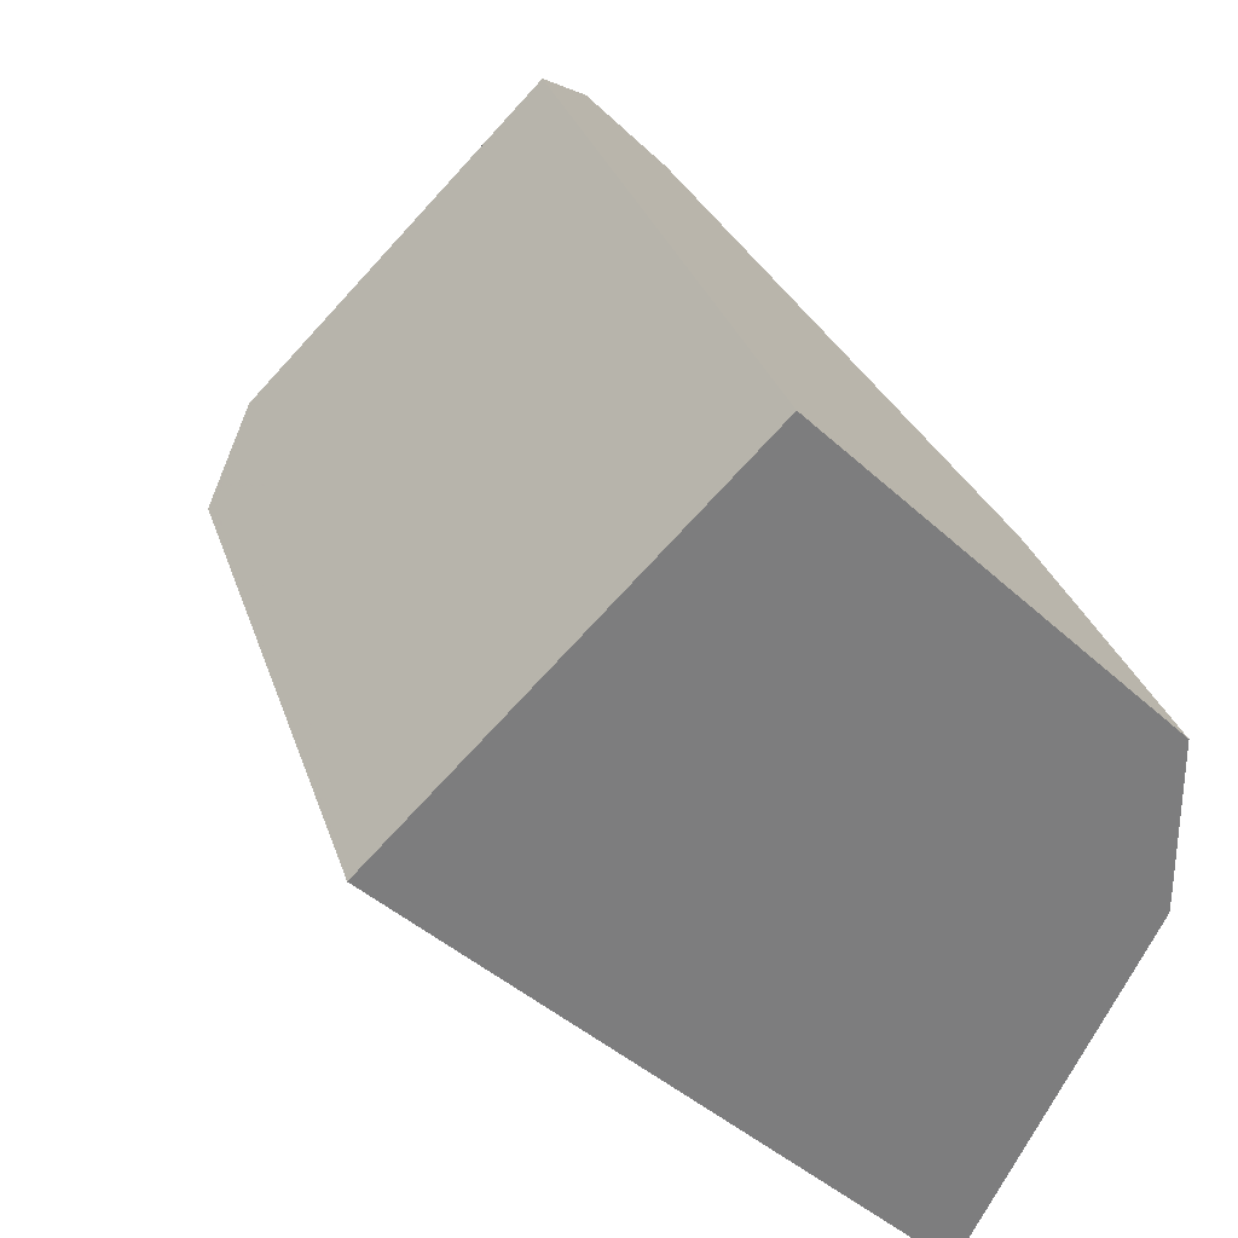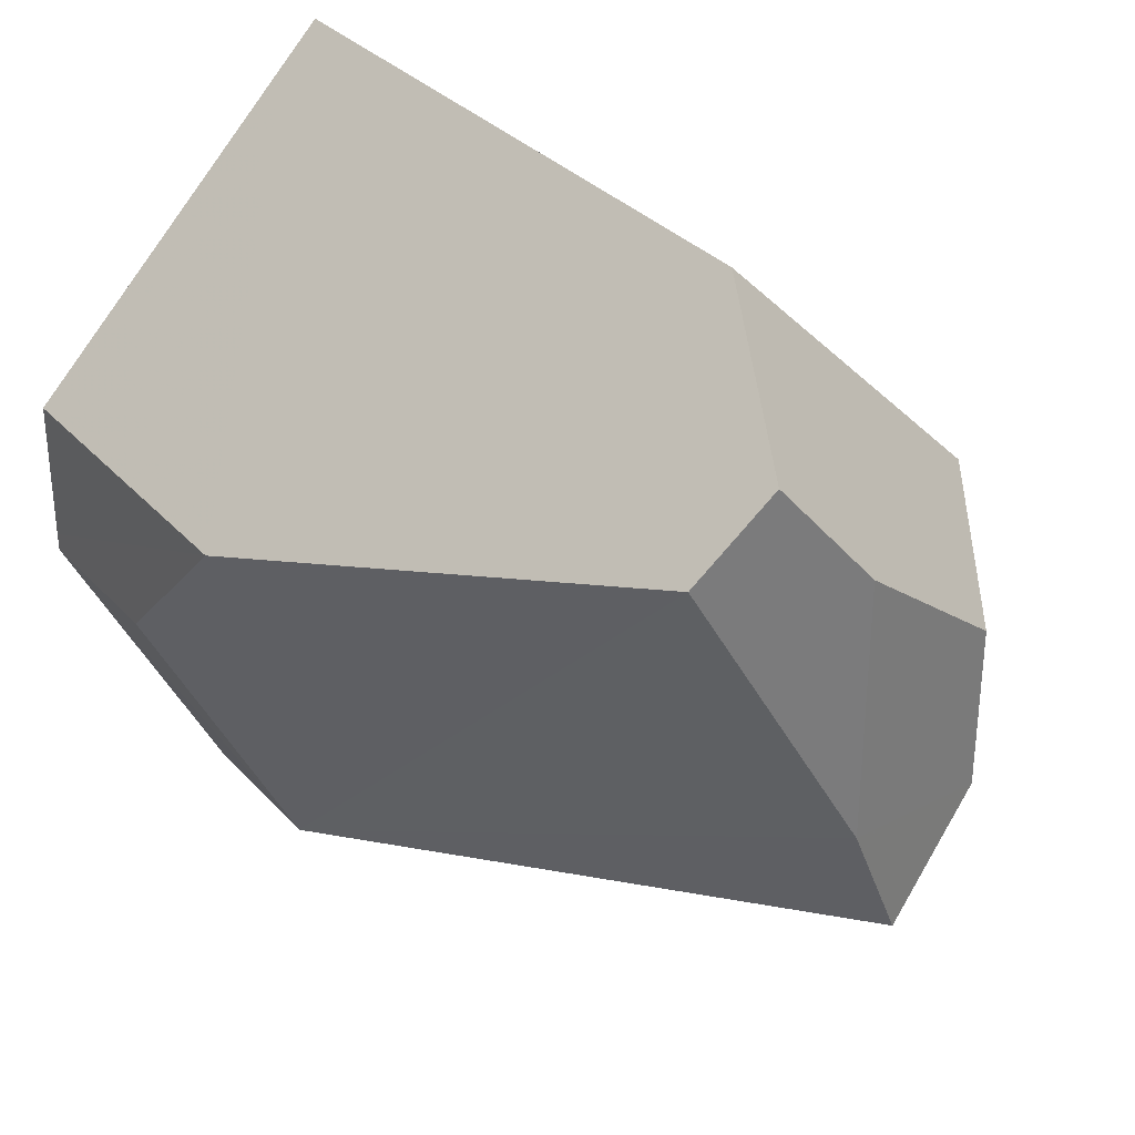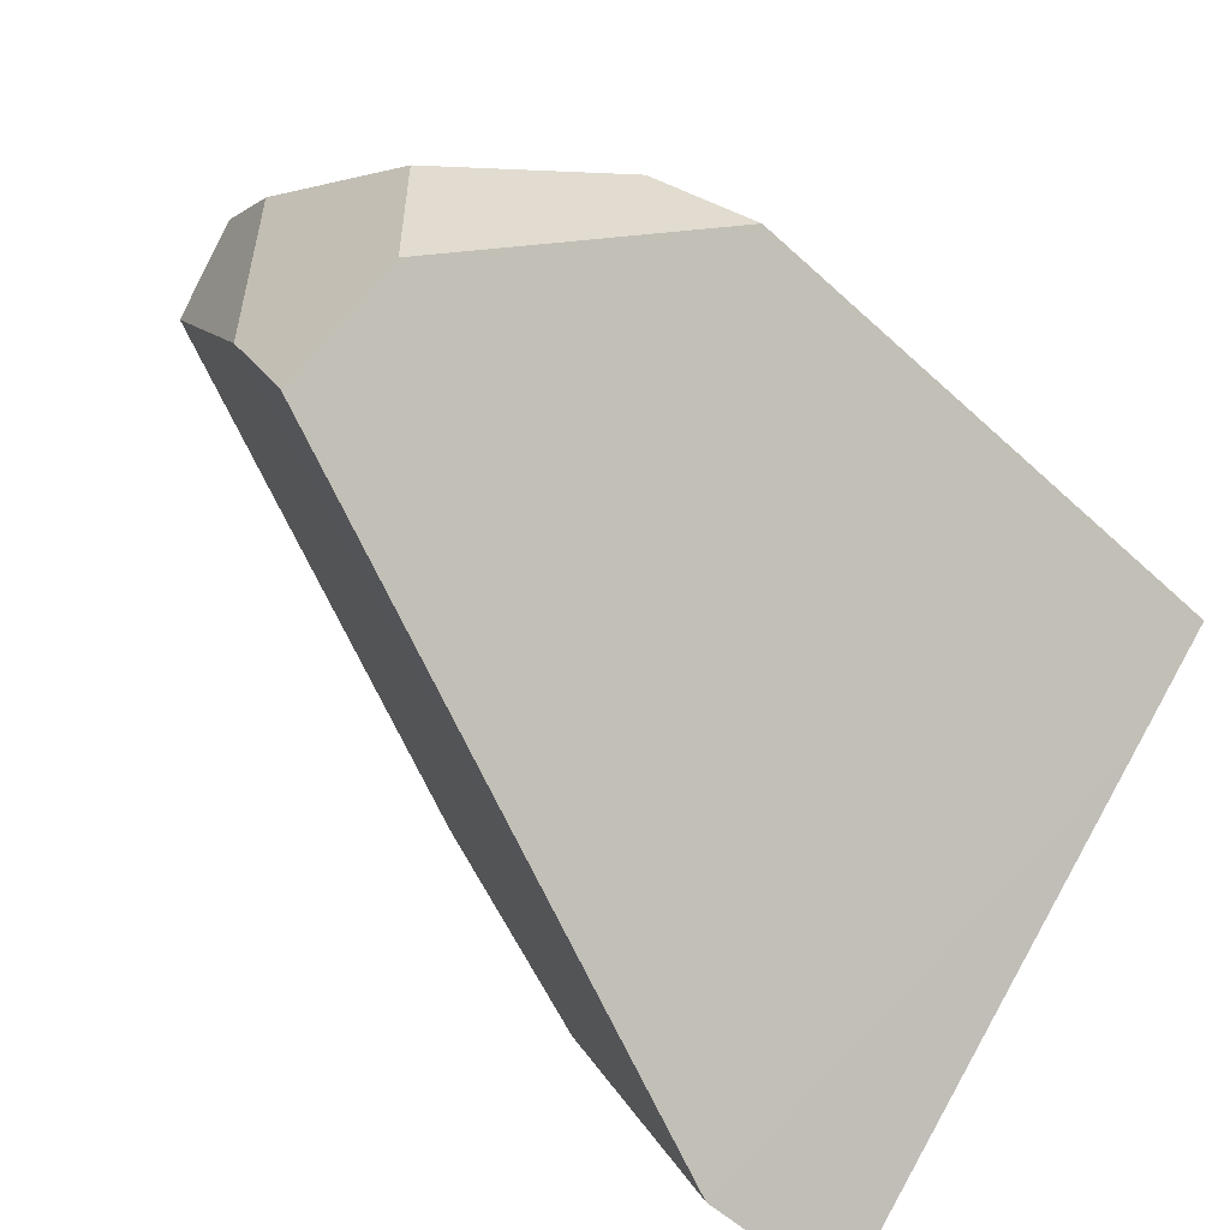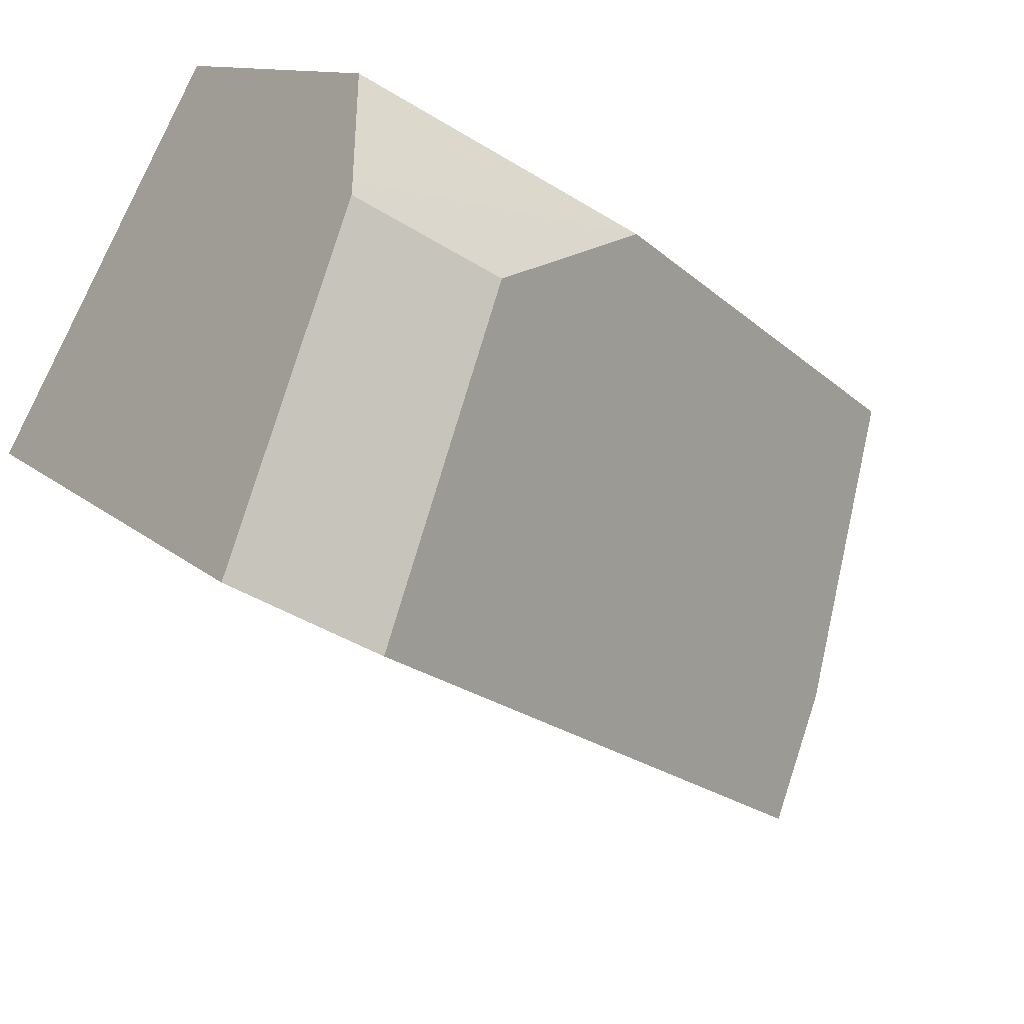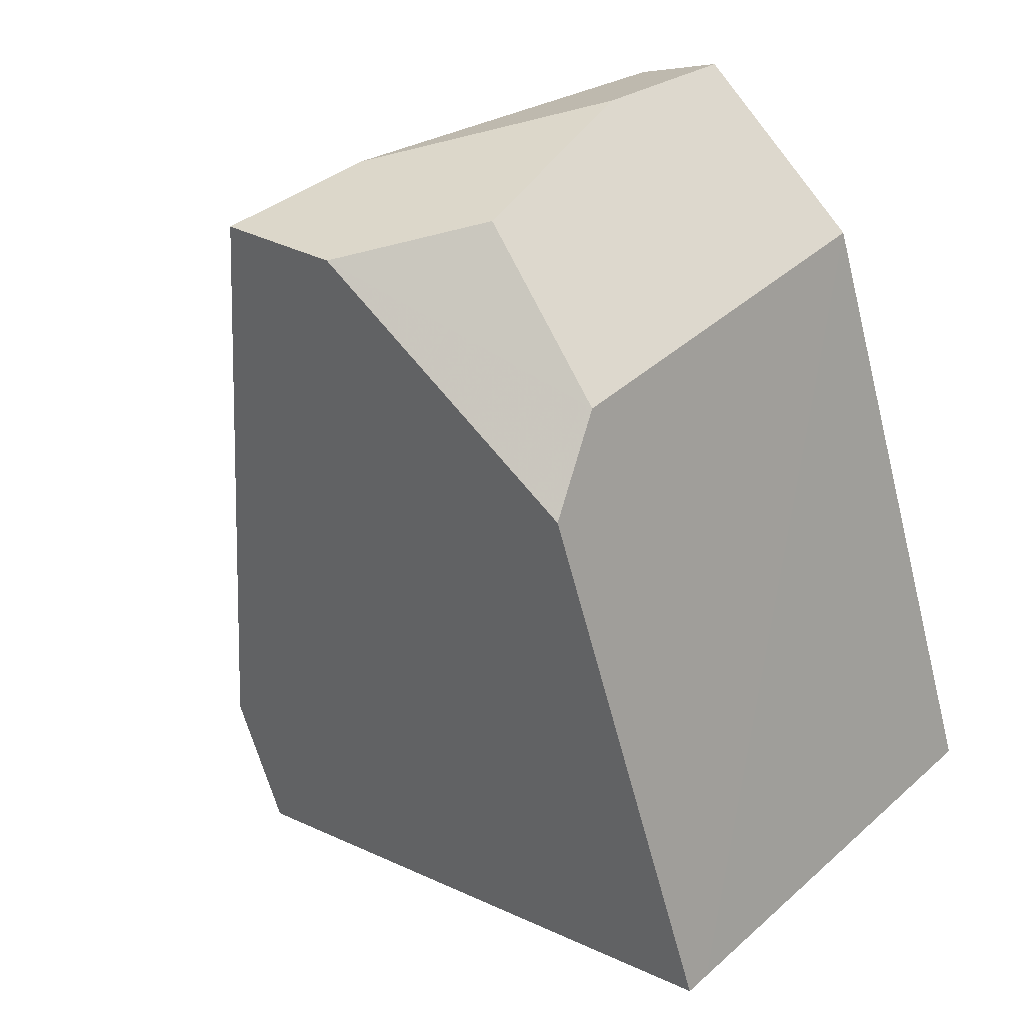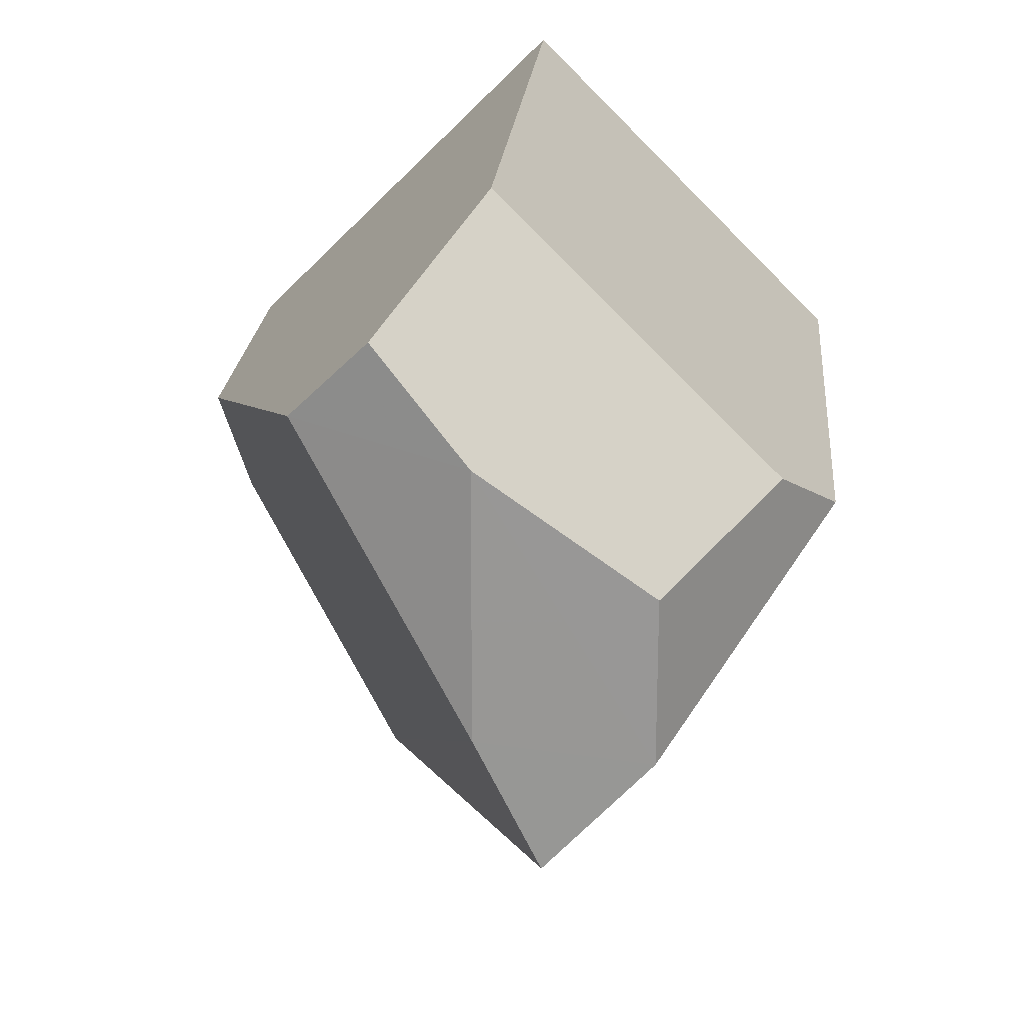
<metadata>
{"format":"obj","ext":"obj","renderer":"f3d","projection":"perspective","resolution":1024,"background":"white","views":[{"elev":30.8,"azim":-106.5,"up":"+Y"},{"elev":32.8,"azim":54.9,"up":"+Y"},{"elev":-55.6,"azim":135.8,"up":"+Y"},{"elev":-40.5,"azim":-37.5,"up":"+Y"},{"elev":-61.8,"azim":104.4,"up":"+Z"},{"elev":22.3,"azim":94.8,"up":"+Y"}]}
</metadata>
<code>
o Cube_cell.020_Cube_cell.019
v -0.1999 0.5989 0.1997
v -0.6004 0.2 0.5991
v -0.000645 0.3991 0.399
v 0.01683 0.4895 0.3085
v -0.2999 0.2001 -0.1986
v -0.2004 0.2666 -0.1322
v -0.8006 -0.3987 0.3997
v 0.02432 -0.1231 0.125
v -0.000625 0.000341 0.000591
v -0.7999 -5.1e-05 0.5987
v 0.03946 0.04122 0.2005
v -0.001123 0.1995 0.00085
v 0.0387 0.3591 0.2003
v -1 -0.07988 0.5592
v -1 0.000499 0.5993
v -1 -0.398 0.3997
v -1 0.08025 -0.07853
v -1 0.02295 0.5994
v -1 0.1997 0.5987
v -1 0.2239 -0.1751
v -1 0.5985 0.2
v -1 0.2004 -0.1986
v -1 0.554 0.2445
v -1 0.2239 -0.1751
v -1 0.2004 -0.1986
v -1 0.02295 0.5994
v -1 0.1997 0.5987
v -1 0.5985 0.2
v -1 0.554 0.2445
v -1 0.08025 -0.07853
v -1 -0.07988 0.5592
v -1 0.000499 0.5993
v -1 -0.398 0.3997
f 7 10 32 31
f 7 31 33
f 7 33 30
f 3 2 10 7 11
f 9 8 7
f 8 11 7
f 4 13 12 1
f 5 9 7 30 25
f 10 2 26 32
f 27 26 2
f 1 24 28
f 6 12 9
f 12 13 9
f 13 11 9
f 11 8 9
f 5 6 9
f 13 3 11
f 2 29 27
f 3 1 2
f 2 1 28 29
f 3 4 1
f 12 6 1
f 4 3 13
f 6 5 25 24 1
f 20 22 17 16 14 15 18 19 23 21

</code>
